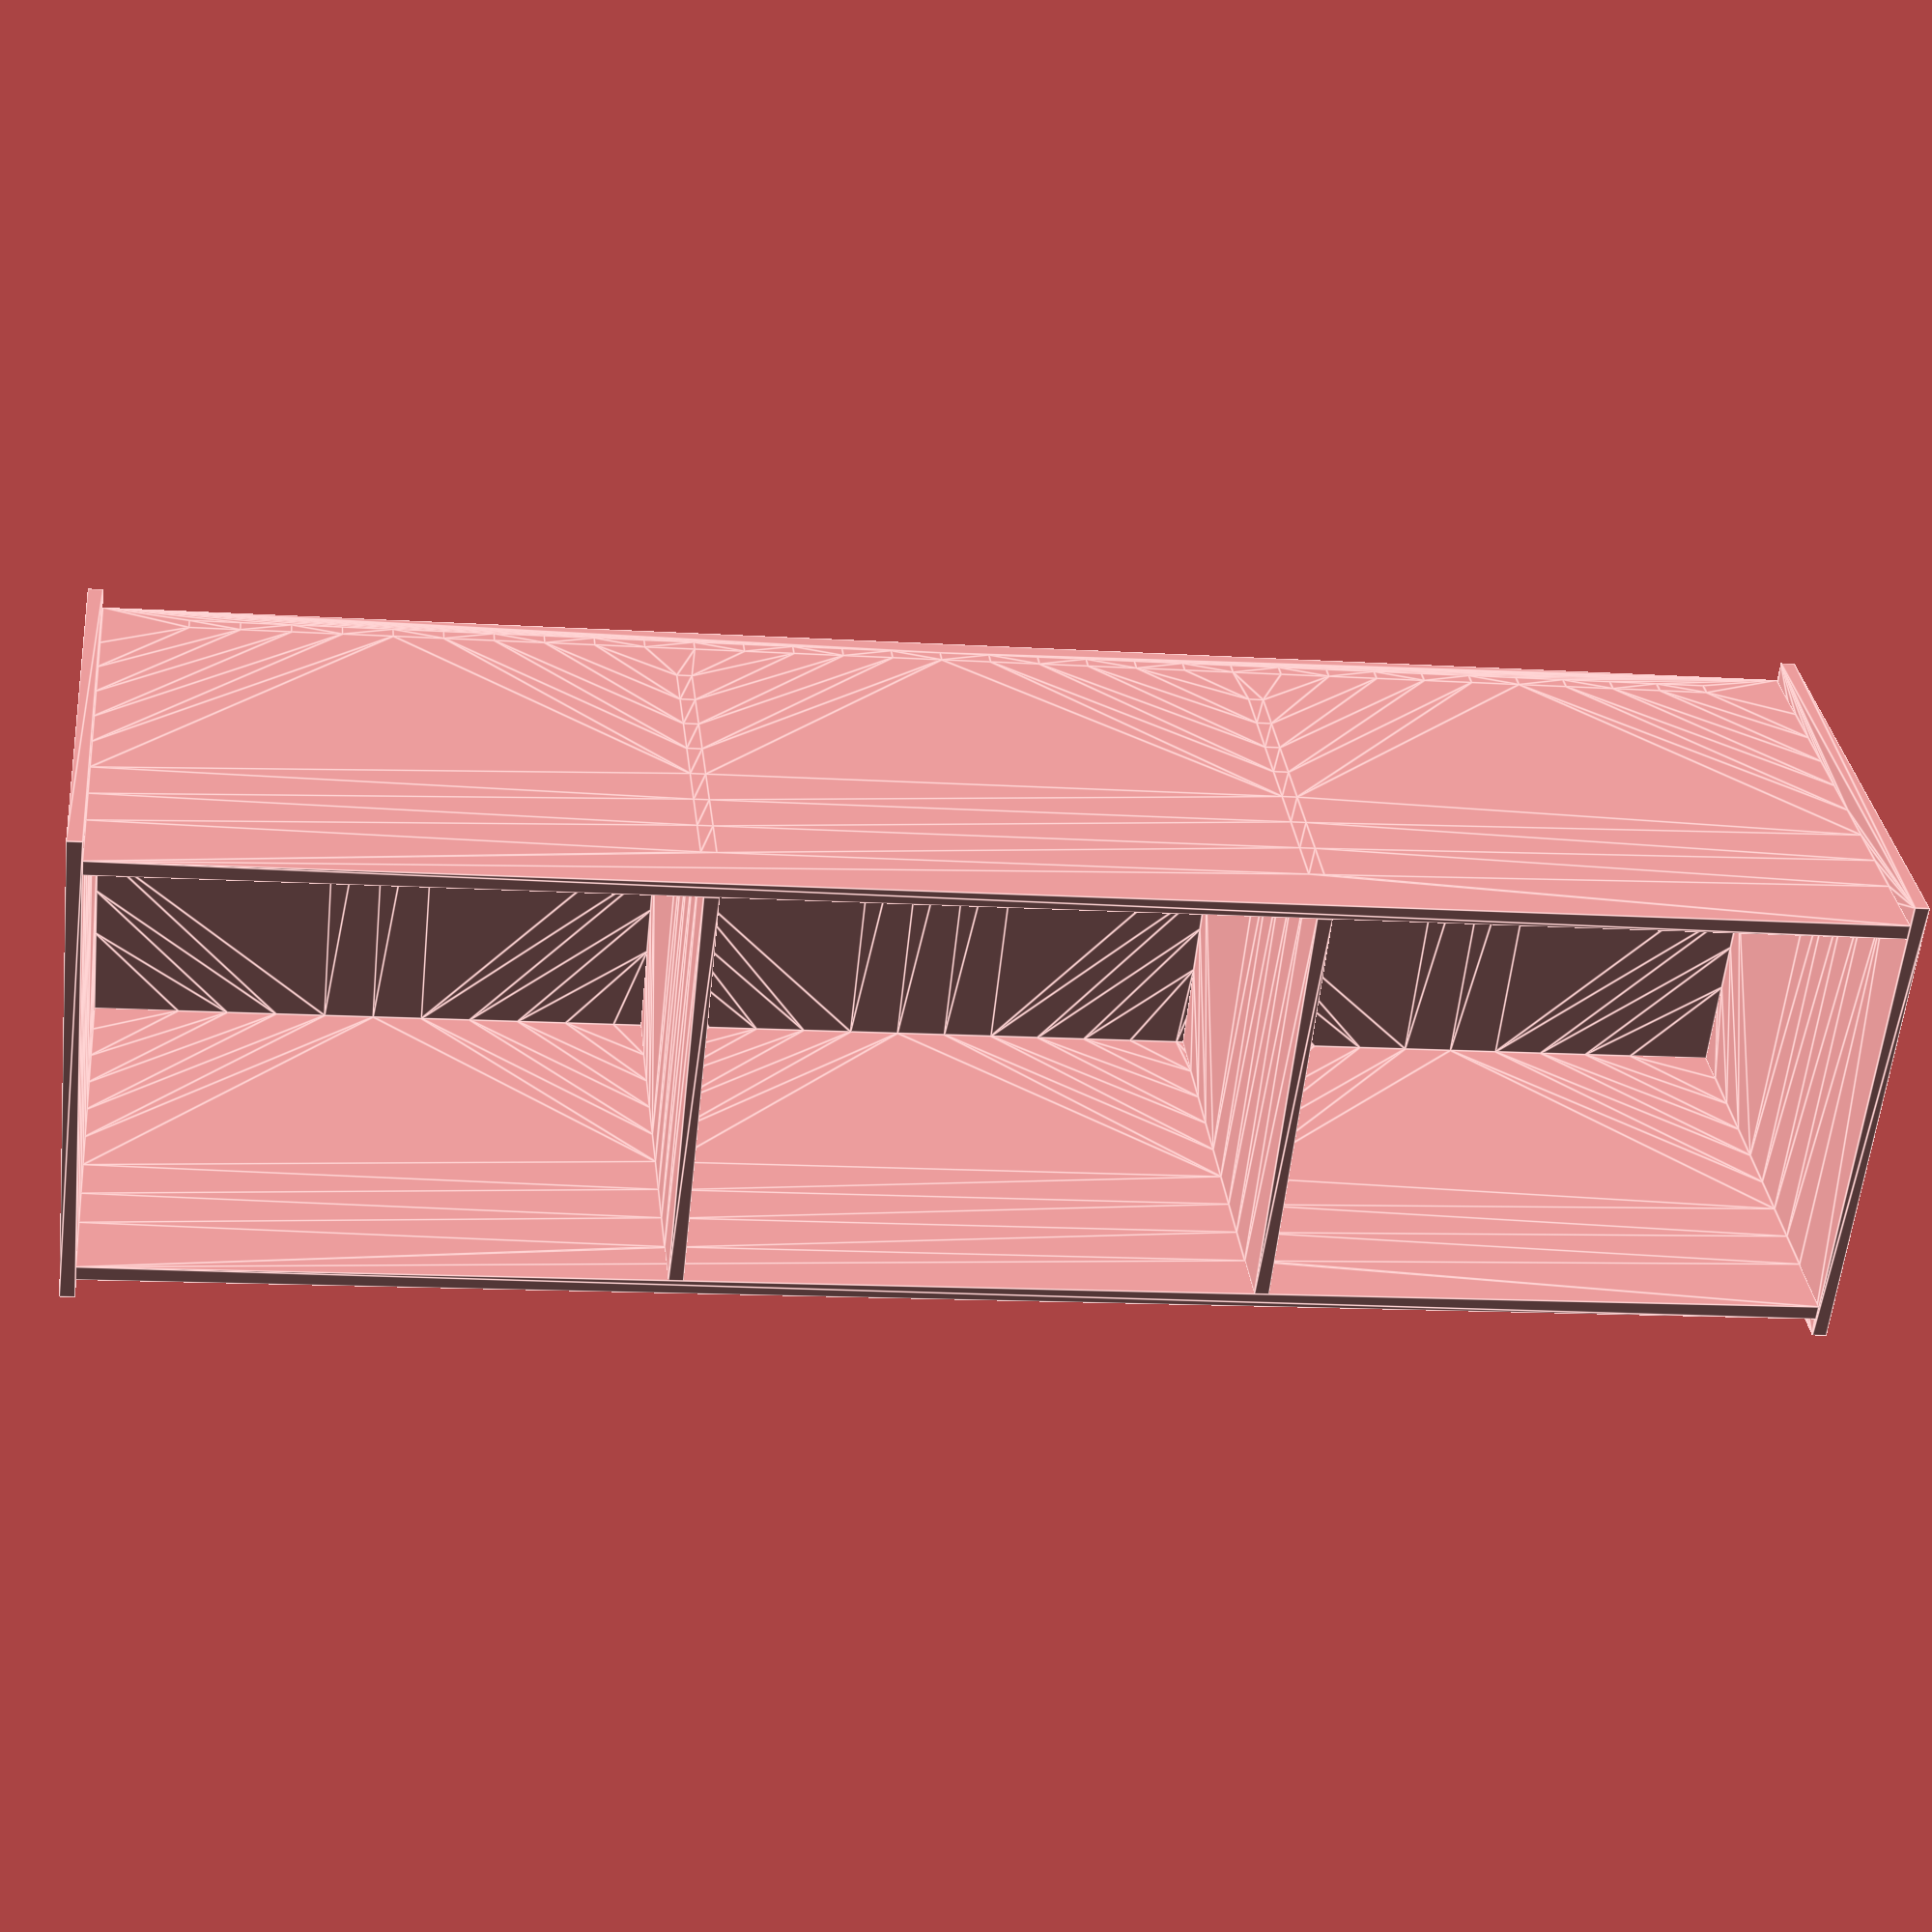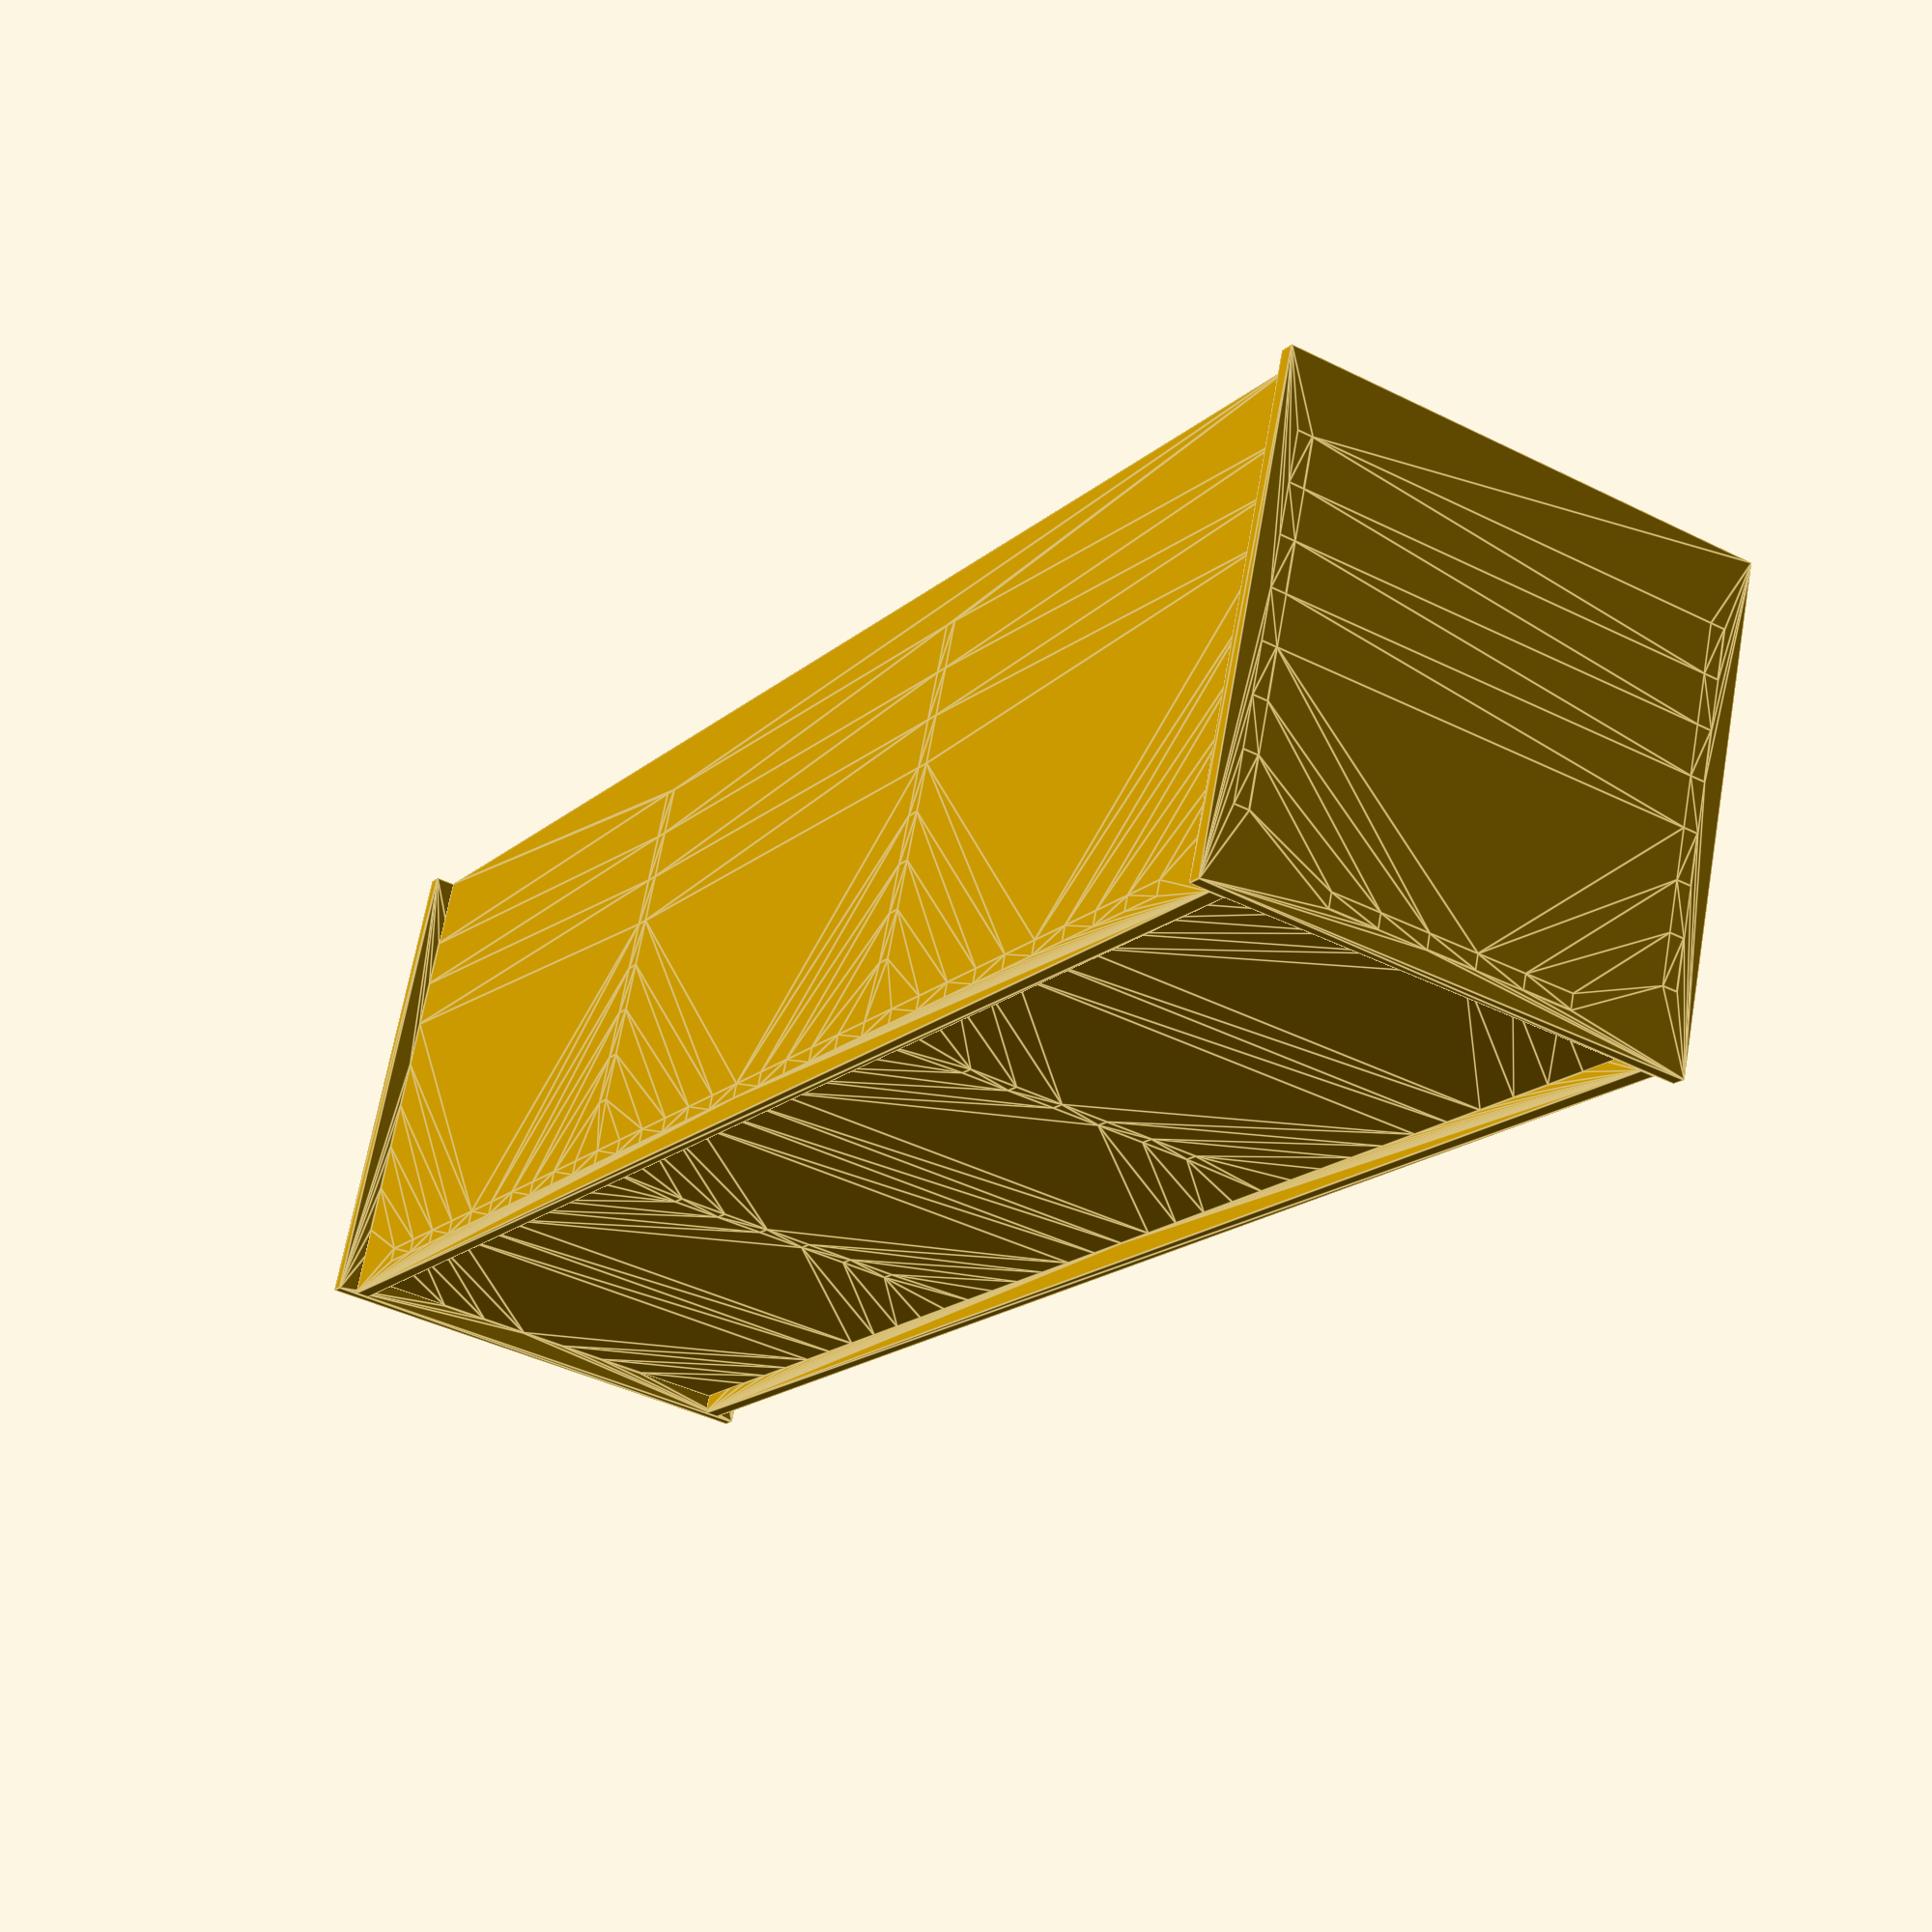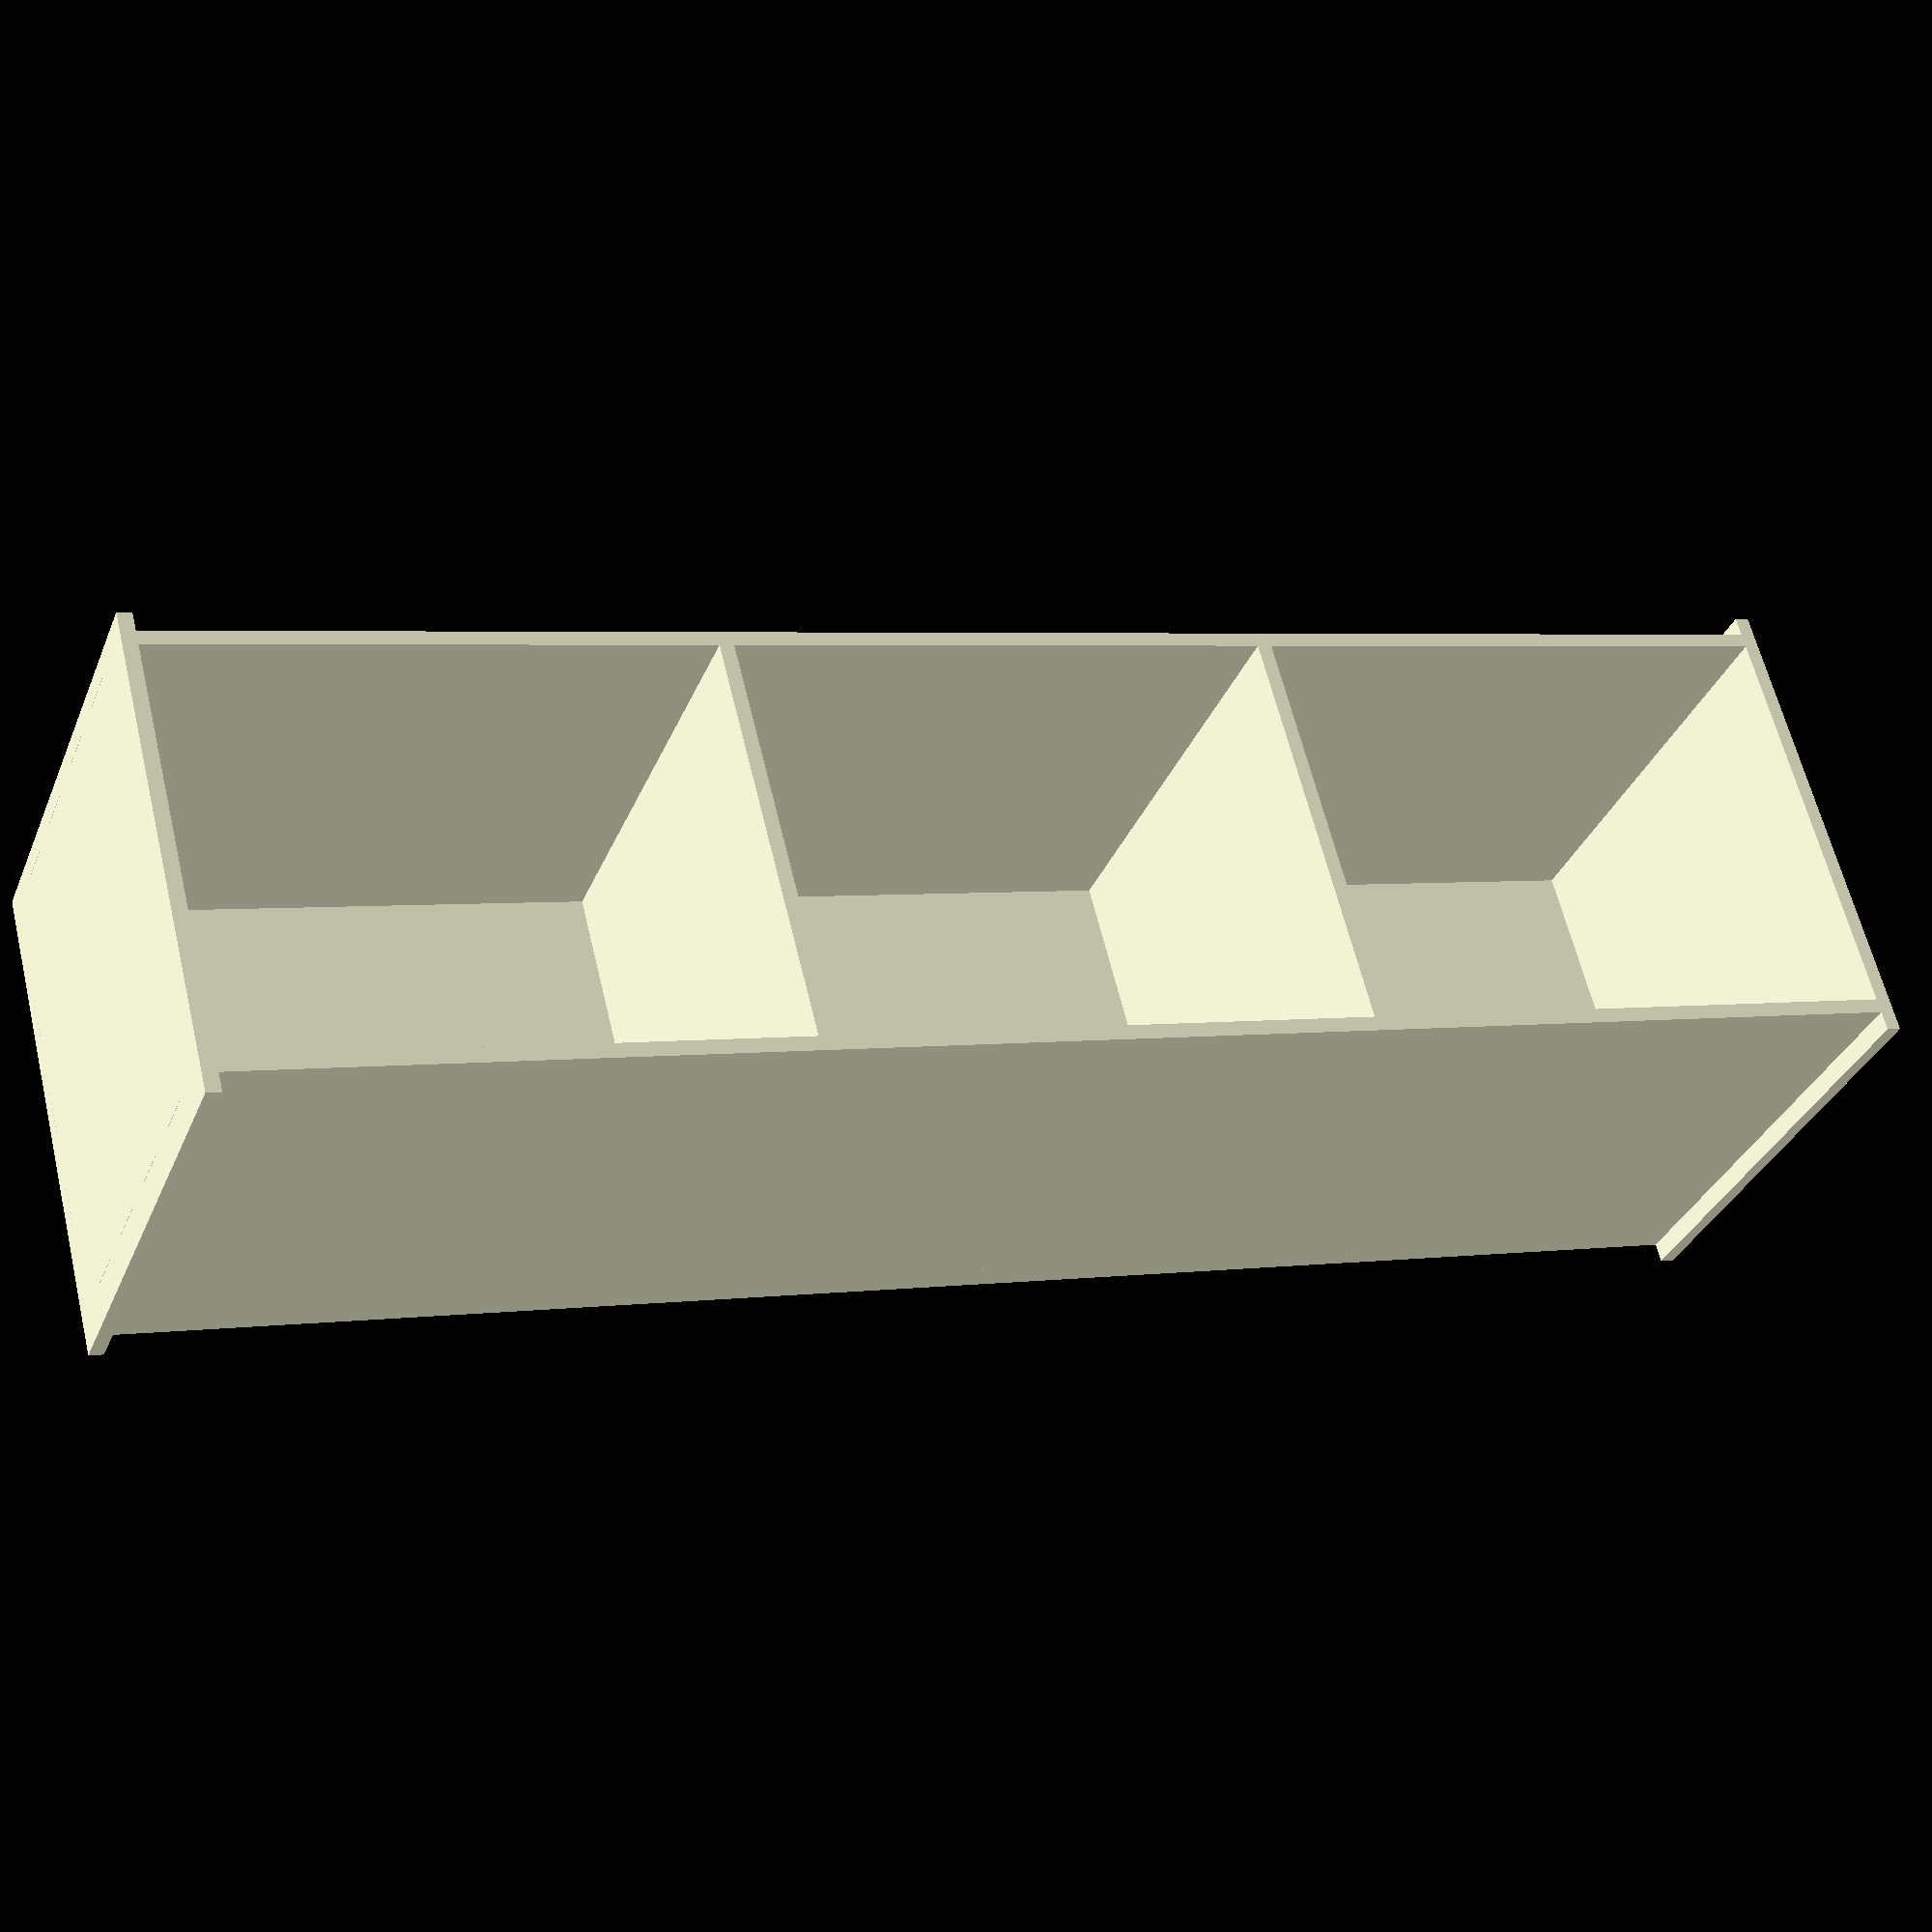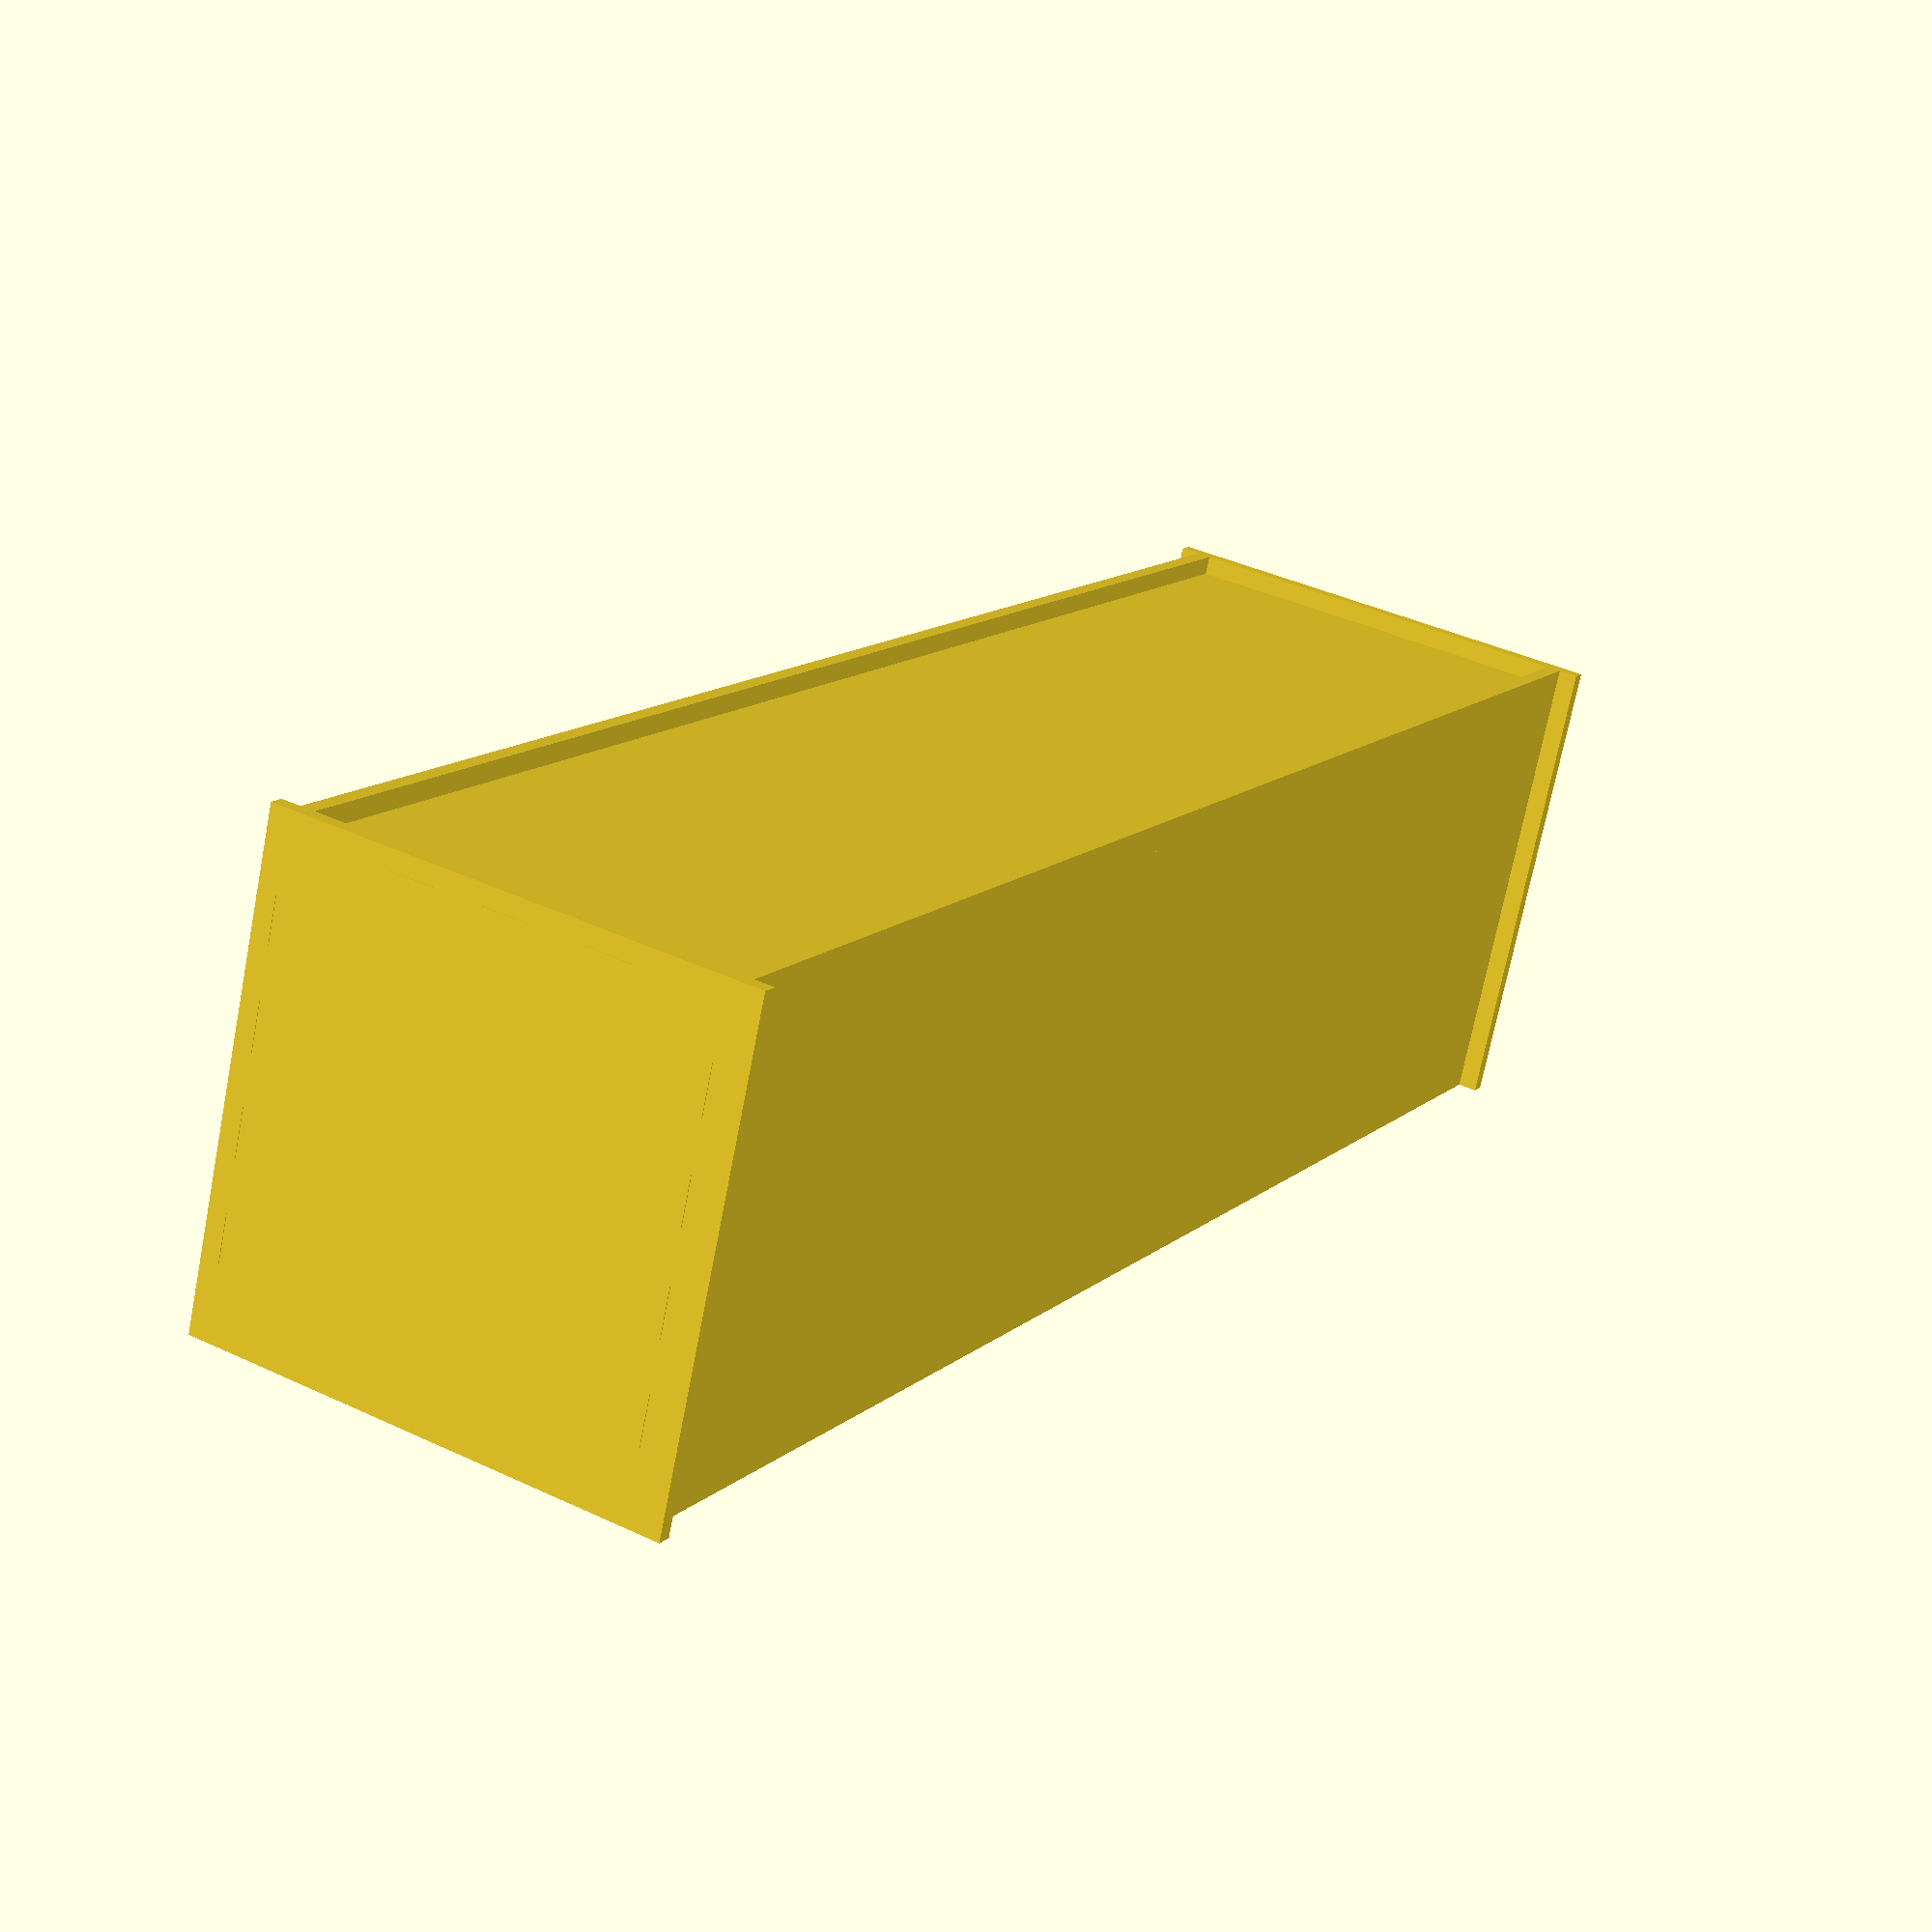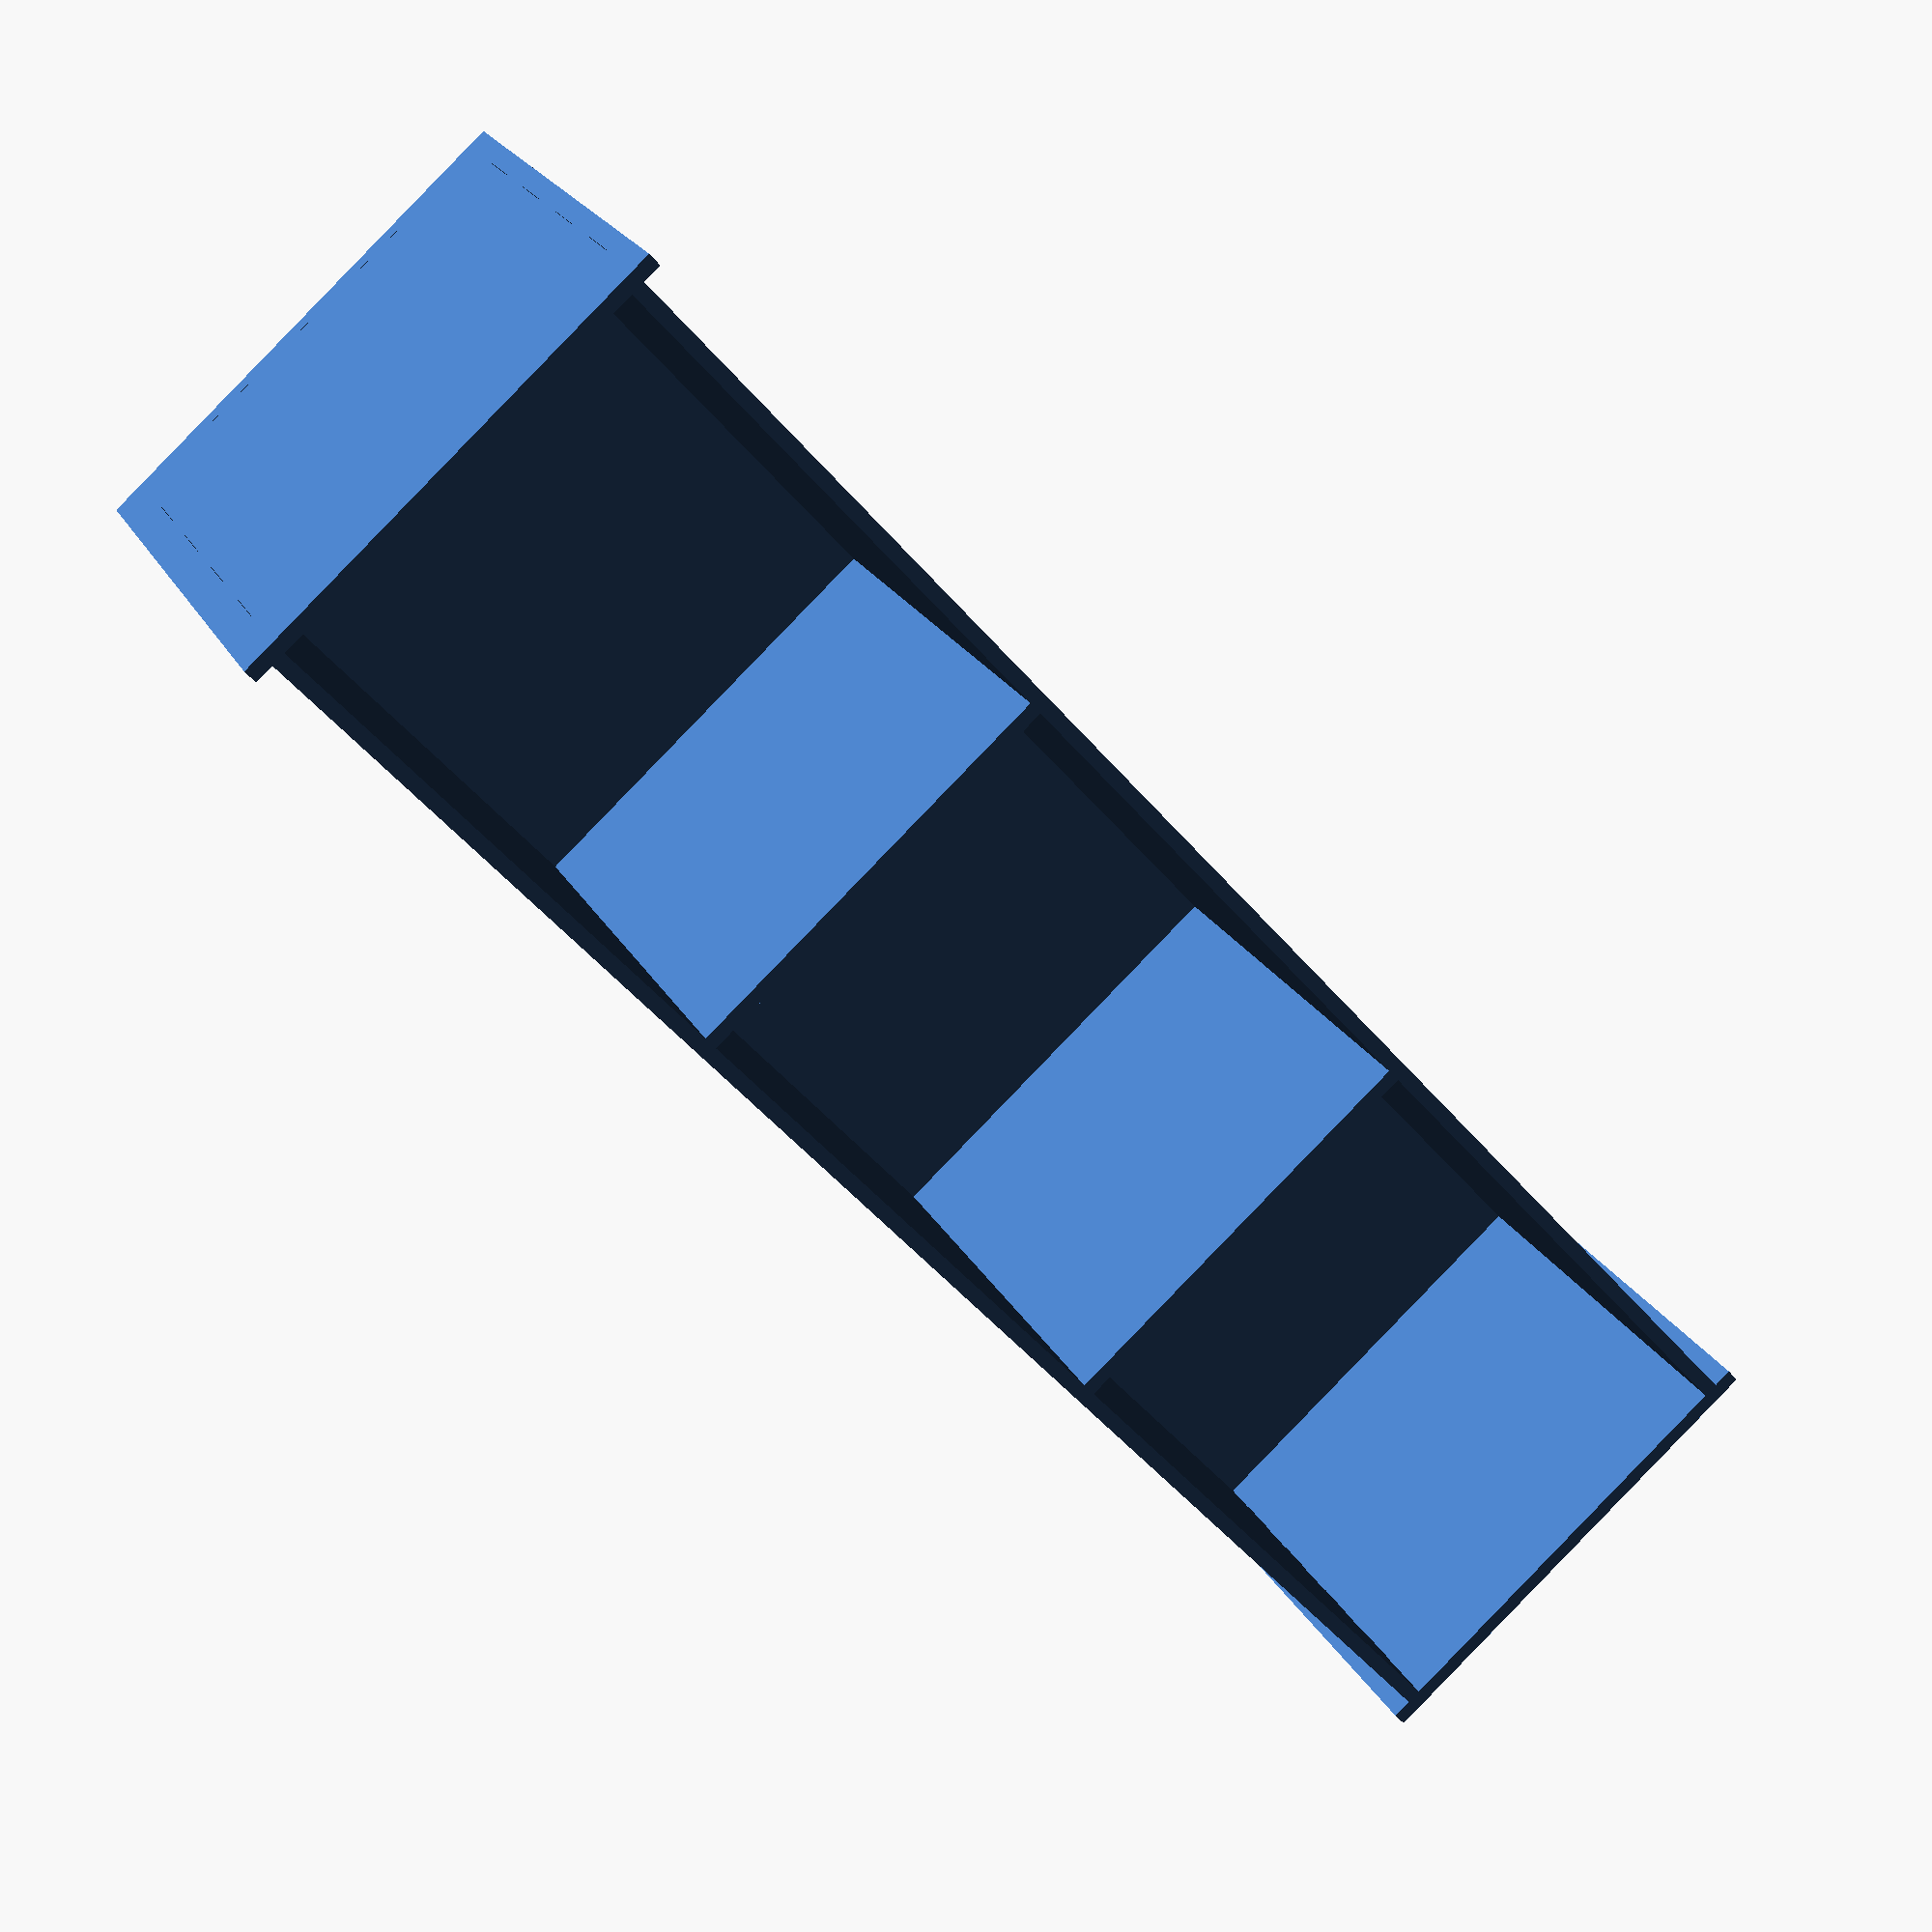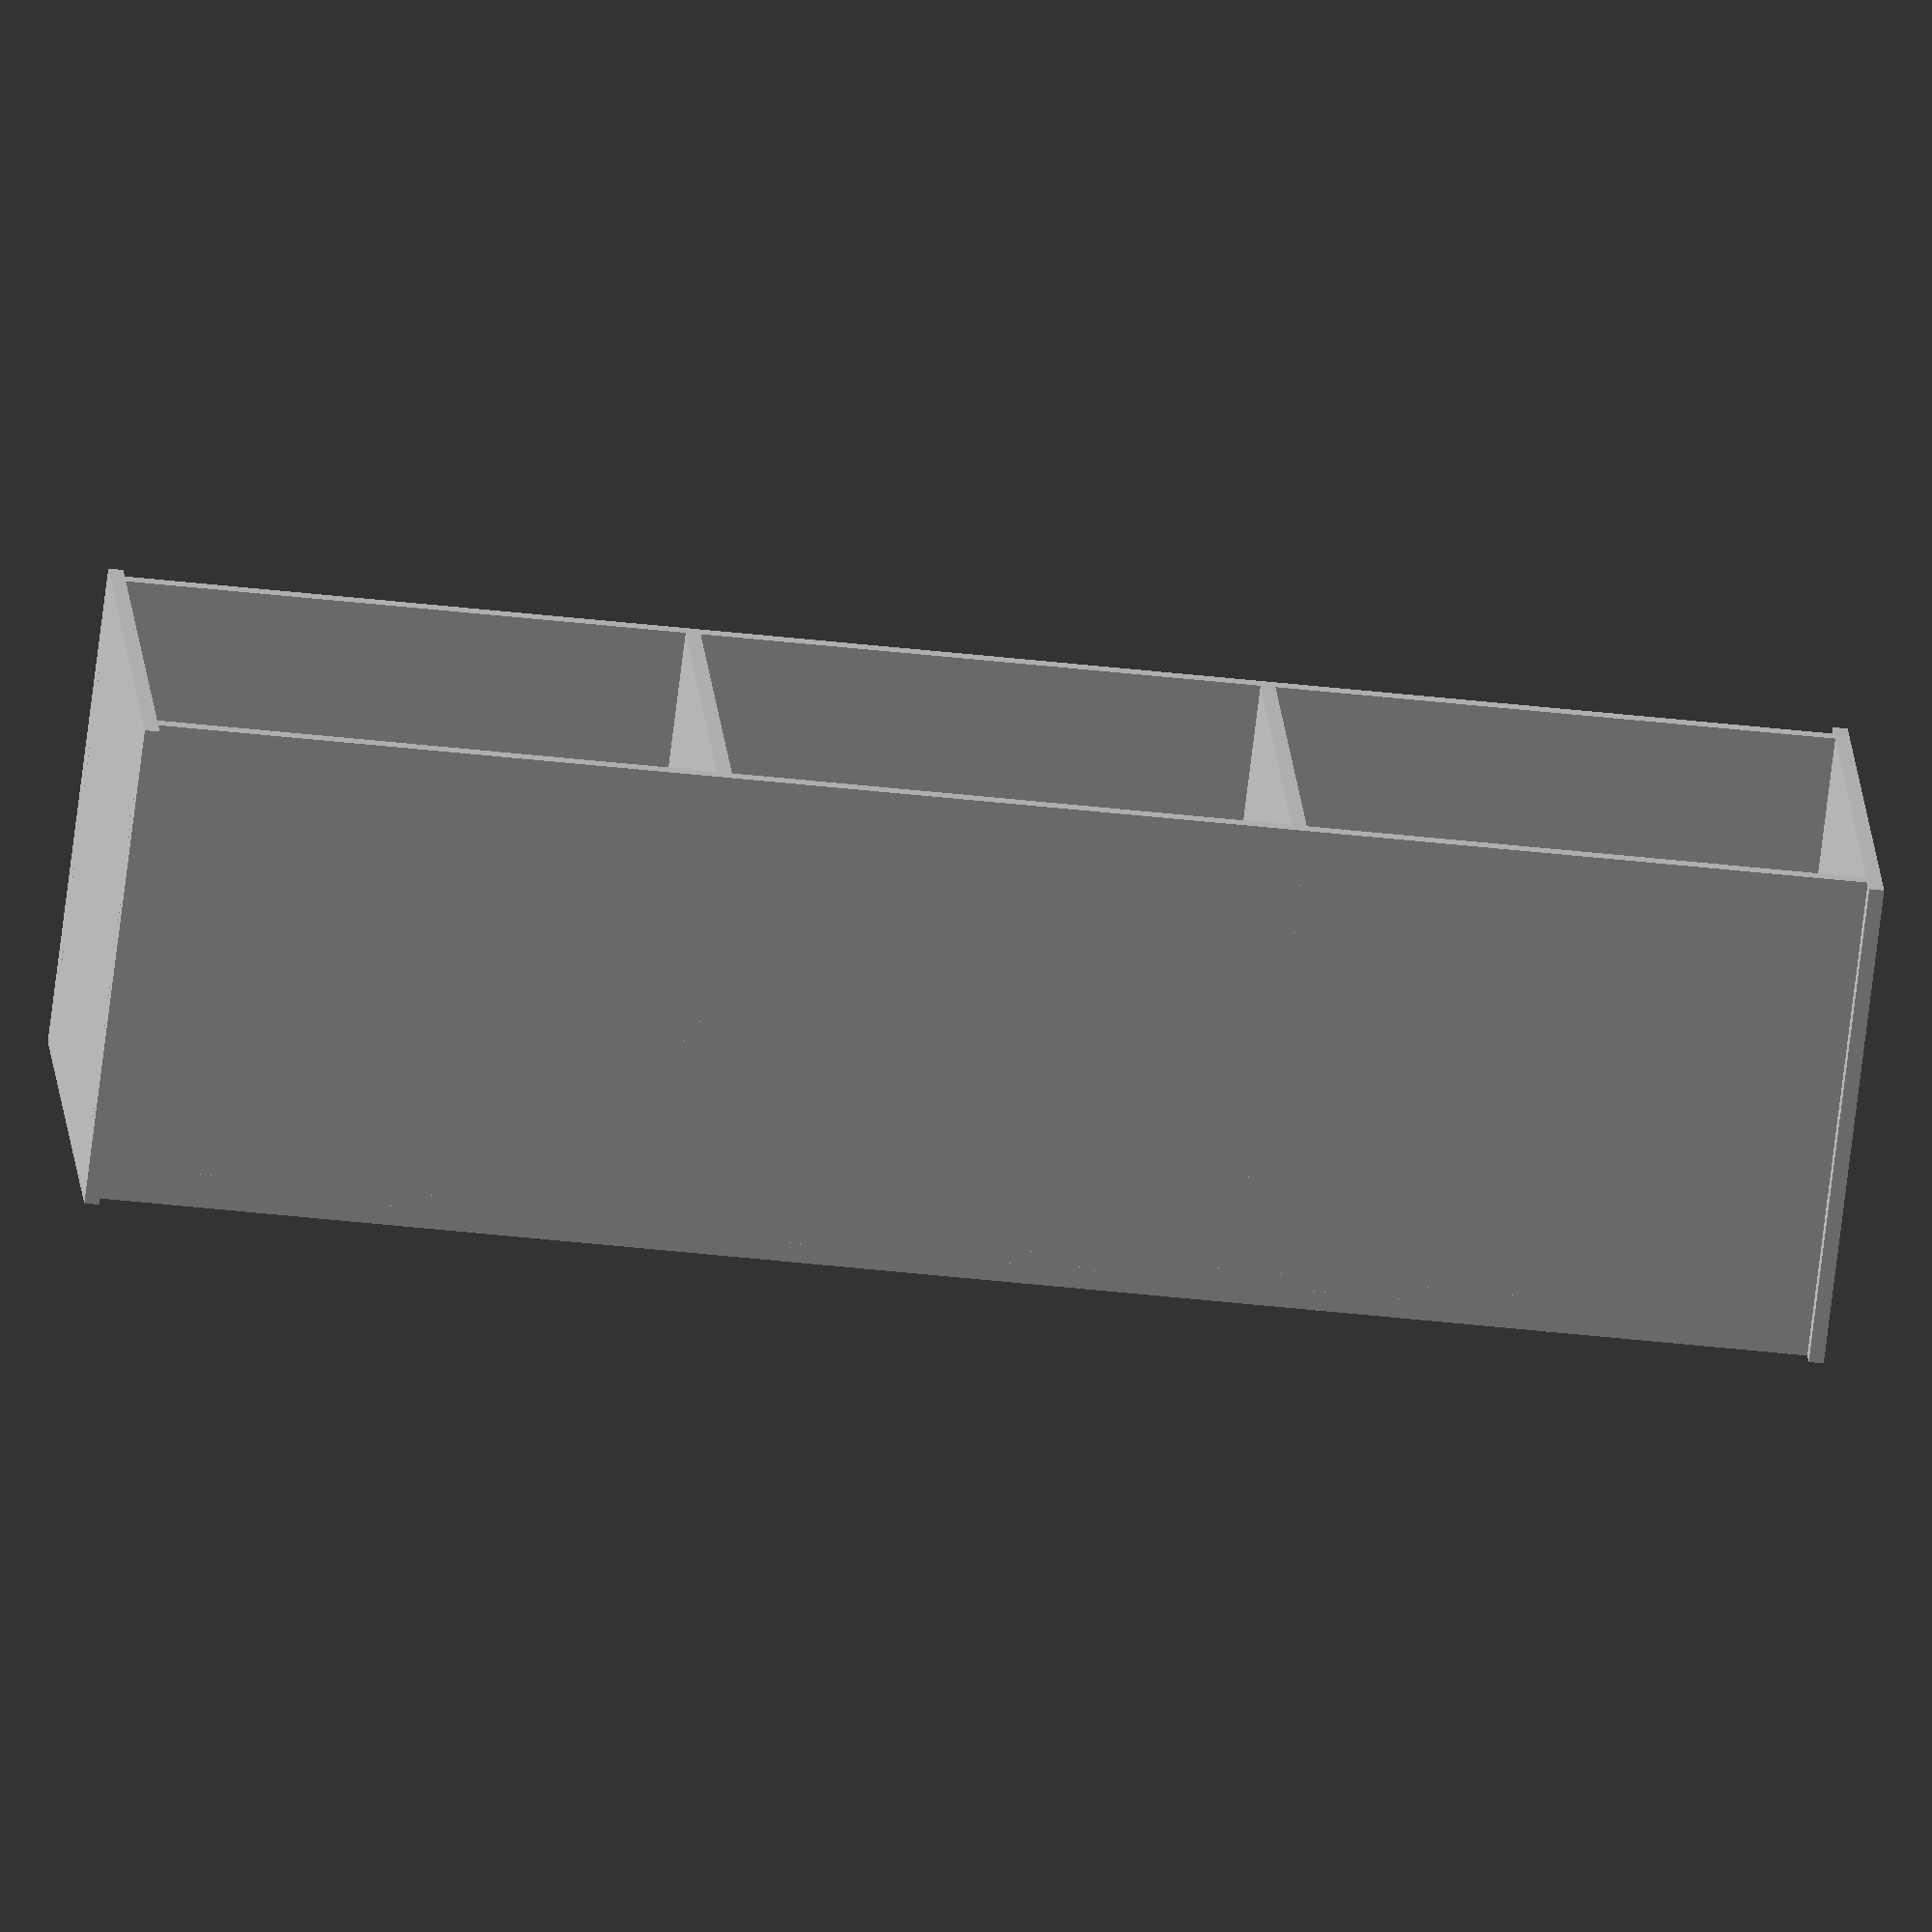
<openscad>
$thickness=3; 
$spiel=0;  //wie sehr solls Wackeln


 regal(100,100,350,3,0, 4);



//Das Modul regal Baut ein einfaches Regal nach festgelegbaren Außenmaßen her. Es stellt sowohl eine Ansicht des vertigen Regals zur verfügung als auch Schnittmuster für alle Bauteile. Als auch eine Anleitung zum zusammenbau.
//Es sind 6 Modies zur auswahl:
//assemble gibt die ansicht des vertig zusammengebauten Regals aus.
//teile gibt ein schnittmuster aus, das alle EinzelTeile des Regals enthällt.
//rueckwand, deckel, bord und seitenwand geben jeweils ein Schnittmuster des entsprechenden Teils aus, wobei daran zu denken ist, dass für das fertige Regal von deckel und Seitenwänden jeweils 2 und von bord eines weniger als man fächer hat benötigt werden
//animation gibt eine animierte Bauanleitung des Zusammenbaus aus. Denke daran, im menuepunkt view animate auszuwählen steps mindestens 10 und FPS etwa 1/10 der steps sind gute Einstellungen um für diese animation
//regal hat 5 EingabeWerte der reihenfolge nach:
// tiefe, breite, hoehe stellen jeweils die entsprechenden Außenmaße da.

//Offene Diskussion: ist die Reihenfolg "tiefe, breite, hoehe" intuitiv? Die im Handwerk übliche reihenfolge "breit, hoehe, tiefe" ist offenkundig Kacke. Die Reheinfolge muss der Coordinatenreihenfolge der Achsen folgen "x,y,z" und die z-Achse bleibt zu kompatibilitätszwecken der hoehe zugeordnet. Wie herrum breite und tiefe der x, und y Achse zugeordnet werden kann diskutiert werden. Das Rational für die gewählte Reihenfolge ist, dass "Länge, Breite, Höhe" eine übliche Reihenfolge ist. hier steht die Breite an zweiter stelle, somit bleibt für die Tiefe nur noch der erste Platz. Sie ist sozusagten ein Synnonym für Länge


// die Variable faecher ....
// Der modus gibt den oben angegebenen Modus an
// Der Rand gibt an, wie weit Deckel und Boden überstehen
// Das Modul Regal  Greift auf das Modul verzahnung zurück und ist daher von den Modulenh verzahnung, stollen so wie zapfen abhängig. 
//Die besonderen Variablen $thickness und $spiel beeinflussen es. Man sehe also zu, dass diese gesetzt sind




assemble=0;
teile=1;
rueckwand=2;
deckel=3;
bord=4;
seitenwand=5;
animation=6;

maennlich=1;
weiblich=0;



module regal(
            tiefe=100,
            breite=100,
            hoehe=350,
            faecher=5,
            modus=0,

            rand=5

            )
{
    //hier wird der Modus ausgeführt. die entsprechenden Module stehen weiter unten.
    if(modus==0) animation($t=1);
    if(modus==1) teile();
    if(modus==2) rueckwand();
    if(modus==3) deckel();
    if(modus==4) bord();
    if(modus==5) seitenwand();
    if(modus==6) animation();

   DELTA = 0.001; 
        //DELTA Produziert einen minimalen Abstand zwischen dein Teilen, damit hier überhaupt ein Schnitt stattfindet dieses findet im Modul teile() statt.
    

   
   //zwar sind in diesem Design der Rand an der Rückseite und an den seiten links und rechts als gleichgroß gesetzt. Ein zukünftiges anderes design könnte hier aber durchaus einen anderen Weg gehen.
    
    rueckrand = rand;
    seitenrand = rand;
    
    //hier werden ein paar maße ausrechnen, die wir später noch brauchen.
    innenhoehe = hoehe-2*$thickness;
    innenbreite = breite-2*($thickness+seitenrand);
    innentiefe = tiefe-($thickness+rueckrand);
    
    
    brettpositionen=aufteiler(); //die höhen der bretter gemessen am innenboden 
    echo(brettpositionen);
    brettanzahl=len(brettpositionen);
    
    // die folgende Funktion ermöglicht, dass für die Variable faecher sowohl eine Zahl (die anzahl der Fächer) als auch ein Vector(die positionen der Bretter) eingegeben werden können. Die DefaultWerte sind für diesen zweck eingestellt, in zukünftigen Designs könnte sie jedoch durchaus auch für andere ähnliche zwecke verwendet werden. Bekommt Sie einen Vektor (mit tatsächlichen einträgen) so gibt sie diesen wider aus. Bekommt sie eine Zahl und eine laenge, so gibt sie einen entsprechenden Vektor aus, der die Länge in eine entsprechende Anzahl von fächern unter einbeziehung der aktuellen $thickness aufteilt.
    
    function aufteiler(x=faecher,laenge=innenhoehe)
        =(
            len(x)>=1  ?   x   
            :
            let(zwischenraum=(laenge-(x-1)*$thickness)/x)        
            [for(k=[1:x-1]) k*(zwischenraum+$thickness)-$thickness]
         );

    // nun einige Fehlermeldungen, um schlechte übergabewerte für das Regal abzufangen
    if(!(innenhoehe>0&&innenbreite>0&&innentiefe>0)) echo("<font color='red'>  schlechte eingabewerte in regal()</font>");   
   //hier für die Brettpositionen
    for (k=[1:brettanzahl-1])
	{
		if(!(brettpositionen[k]-$thickness>brettpositionen[k-1])) echo("<font color='red'>  vehlerhafter Eingabewert in fächer </font>");   
	}     
    if (!(brettpositionen[0])>0&&(brettpositionen[brettanzahl-1])<innenhoehe-$thickness)cho("<font color='red'>  vehlerhafter Eingabewert in fächer </font>");   
   
 
  
    
    // Im folgenden werden die einzelteile als 2d formen definiert diese sind im wesentlichen Rechtecke (sqare(vektor)) zu denen Zähne hinzukommen beziehungsweise von denen Löcher abgezogen werden um verbindungen mit benachbarten Brettern herzustellen.  xx_xxx(); stellt dabei jeweils die verbindung zwischen den entsprechenden Modulen da, wobei die eingabe maennlich die Form aufruft, die hinzuzufügen ist und die Eingabe weiblich die entsprechende gegen Form.
    
    module bord()
    {
            square([innentiefe, innenbreite]); //hauptteil
            mirror() bord_rueckwand(maennlich);
                    bord_seitenwand(maennlich);
           translate( [0, innenbreite]) mirror([0,1]) bord_seitenwand(maennlich);
        
    }
    
    
    
    module rueckwand()
    {
        difference()
        {
            square([innenhoehe, innenbreite]);  //hauptteil
            for (k = brettpositionen)
                translate([k, 0]) bord_rueckwand(weiblich);
        }
        mirror() deckel_rueckwand(maennlich);
        translate( [innenhoehe, 0]) deckel_rueckwand(maennlich);
        rotate(-90) seitenwand_rueckwand();
        translate([0, innenbreite])
                rotate(-90) mirror() seitenwand_rueckwand();
    }
    
    
    
    
    module deckel()
    {
        difference()
        {
            square([tiefe, breite]);	//hauptteil
            translate([rueckrand, $thickness+seitenrand]) deckel_rueckwand(maennlich);
            for (k = [$thickness+seitenrand, breite-seitenrand])
                translate([0, k, 0]) deckel_seitenwand(maennlich);
        }
    }
    
    
    
    module seitenwand()
    {
        difference()
        {
            square([tiefe, innenhoehe]);	//hauptteil
            for (v = brettpositionen)
                translate([$thickness+rueckrand, v+$thickness]) 
                    bord_seitenwand(weiblich);
            translate([rueckrand,0,0]) seitenwand_rueckwand(weiblich);
        }
        deckel_seitenwand(maennlich);
        translate([ 0,innenhoehe]) mirror([0,1]) deckel_seitenwand(maennlich);
    }
    
    // hier folgt eine Liste der jeweiligen Verbindungen zwischen den Modulen. zwar wird hier zeweils nur die verbindung verzahnung() verwendete andere sind jedoch möglich. 
   //Man könnte sich nun Fragen, warum ich aus jedem der aufruf der verzahnung() ein eigenes Modul gemacht hab. es geht natürlich darum semantic und content zu trennen.
  //Sollten z.B. zu einem späteren Zeitpunkt weitere Konektoren hinzu kommen, so kann ein entsprechender fork dieses projektes diese in die zugehörigen module einschreiben und sie werden ihren Weg an die richtige Stelle in den jeweiligen Brettern finden.
    
    module seitenwand_rueckwand(geschlecht= maennlich)
    {
        verzahnung(innenhoehe, geschlecht);
    }
     
    module bord_rueckwand(geschlecht= maennlich)
    {
        verzahnung(innenbreite, geschlecht);
    }
    
    module deckel_rueckwand(geschlecht= maennlich)
    {
        verzahnung(innenbreite, geschlecht);
    }
    module bord_seitenwand(geschlecht= maennlich)
    {
        rotate(-90) verzahnung(innentiefe,geschlecht);
    }
    
    module deckel_seitenwand(geschlecht= maennlich)
    {
        rotate(-90) verzahnung(tiefe, geschlecht);
    } 
       
    
    // Das folgende Code frakment wird eigendlich nicht mehr gebraucht, da sein ergebnis als spezialfall des Moduls animation() erzeugt werden kann. Zu anschauungszwecken lasse ich es aber ersteinmal da. Es diente das vertige objekt zu sehen. Dieses sollte immer eines der ersten Dinge sein, die man schreibt wenn. Man Schnittmuster für ein objekt macht.
    
    /*
    module assemble()
    {
        for (v = [[0, $thickness, $thickness], [0, breite, $thickness]])
            translate(v)
                rotate([90,0,0])
                    linear_extrude($thickness) seitenbrett();
        
        for (v=[[0,0,0],[0,0,hoehe-$thickness]])
            translate(v)
                linear_extrude($thickness) deckel();
    
        translate([$thickness, $thickness, $thickness]) 
            rotate([0,-90,0])
                linear_extrude($thickness) rueckwand();
    
        for (k = brettpositionen)
            translate([$thickness, $thickness, k+$thickness])
                linear_extrude($thickness) bord();
    }
    */
    

// Das Modul teile() Puzzeled die 2d formen so zusammen, das sie als gemeinsames schnittmuster ausgegeben werden können.


    module teile()
    {


        translate([$thickness, $thickness]) rueckwand();
        
        for (v = 
                [
                    [$thickness, innenbreite+2*$thickness+tiefe+DELTA], 
                    [$thickness, innenbreite+2*($thickness+tiefe+DELTA)]
                ])
            translate(v) 
                rotate(-90) seitenwand();
        
        for (k = [1 : brettanzahl])
            translate([hoehe+k*(innentiefe+$thickness+DELTA)-innentiefe, $thickness])
                bord();
        
        for (v = [[hoehe+DELTA, innenbreite+2*$thickness+tiefe+DELTA],
                [hoehe+DELTA, innenbreite+2*($thickness+tiefe+DELTA)]])
            translate(v)
                rotate(-90) deckel();
    }
    
    // Das Modul animation() erzeugt eine animierte Bauanleitung. Wobei animation($t=1) das vertige Modell zeigt.
    
    
    module animation()
    {
        aufbau()
        {
                 translate([$thickness+rueckrand, $thickness+seitenrand, $thickness])
                rotate([0,-90,0])
                    linear_extrude($thickness) rueckwand();

                for (k = brettpositionen)
                    translate([$thickness+rueckrand, $thickness+seitenrand, k+$thickness])
                        linear_extrude($thickness) bord();
        
                for (v = [[0, $thickness+seitenrand, $thickness], [0, breite-seitenrand, $thickness]])
                    translate(v)
                        rotate([90,0,0])
                            linear_extrude($thickness) seitenwand();
            
        

                for (v = [[0, 0, 0], [0, 0, hoehe-$thickness]])
                    translate(v)
                        linear_extrude($thickness) deckel();
            

            } 
    }
}


// Das Modul verzahnugn() macht die form, für eine Reihe von Zähnen (maennlich) beziehungsweise Löcher (weiblich) für dies Zähne. Die laenge gibt an, über welche Strecke verzahnt werden soll, wobei darauf geachtet ist, dass dafor und dahinter genügend Platz bleibt. z gibt an, ob die form für den Zapfen oder für den Stollen gemacht werden soll. Und die zahnlaenge, wie  groß die Zähne werden.
// Es benutzt die Module Zapfen (Zähne) und Stollen (Löcher). Ausserdem hängt es von den Besonderen Variablen $thickness und $spiel ab.

module verzahnung(laenge, geschlecht = 1 ,zahnlaenge=10)
{
   
    positionen=[for (k = [zahnlaenge : 2*zahnlaenge : laenge-2*zahnlaenge])k];
    if (!(len(positionen)>0)) echo("<font color='red'>verzahnungsfehler</font>");
    if (len(positionen)==1) echo("<font color='red'>reicht dir ein Zahn?</font>");

    rest=laenge-(positionen[len(positionen)-1]+zahnlaenge);
    translate([0,(rest-zahnlaenge)/2])
    {
        for (k = positionen)
        {
               translate([0,k]) 
		{ 
                if (geschlecht==1) zapfen(zahnlaenge);
                else stollen (zahnlaenge);
                }
         }
     }
}

//Das Modul stollen() macht die Form für ein einzelnes Loch passend zum dazugehörigen Zapfen.

module stollen(zahnlaenge=10)
{
    translate([-0.5*$spiel, 0]) square([$thickness+$spiel, zahnlaenge]);
}

//Das Modul zapfen() macht die Form für einen einzelnen Zahn, passend zum dazugehörigen Stollen.

module zapfen(zahnlaenge=10)
{
    wurzel=0.1;  
    //gibt an, wie weit sich der Zapfen mit seinem ursrpung überschneidet hierdurch wird verhindert, dass kleine rechenfehler dazu führen, dass er abgeschnitten wird.
    translate([-wurzel, 0.5*$spiel]) square([$thickness+wurzel, zahnlaenge - $spiel]);
}

//Das Modul aufbau gibt eine Animationssystematik. Die mit ihm aufgerufenen Module erscheinen in der Reihenfolge des aufrufes.


module aufbau()
{
    for(n=[0:$children-1])if($t*$children>=n)children(n);
}


</openscad>
<views>
elev=12.1 azim=136.7 roll=261.0 proj=p view=edges
elev=16.5 azim=258.3 roll=149.6 proj=p view=edges
elev=176.4 azim=145.8 roll=114.5 proj=p view=solid
elev=167.0 azim=257.4 roll=331.1 proj=p view=solid
elev=229.2 azim=242.0 roll=142.0 proj=p view=wireframe
elev=220.3 azim=31.1 roll=278.1 proj=o view=solid
</views>
